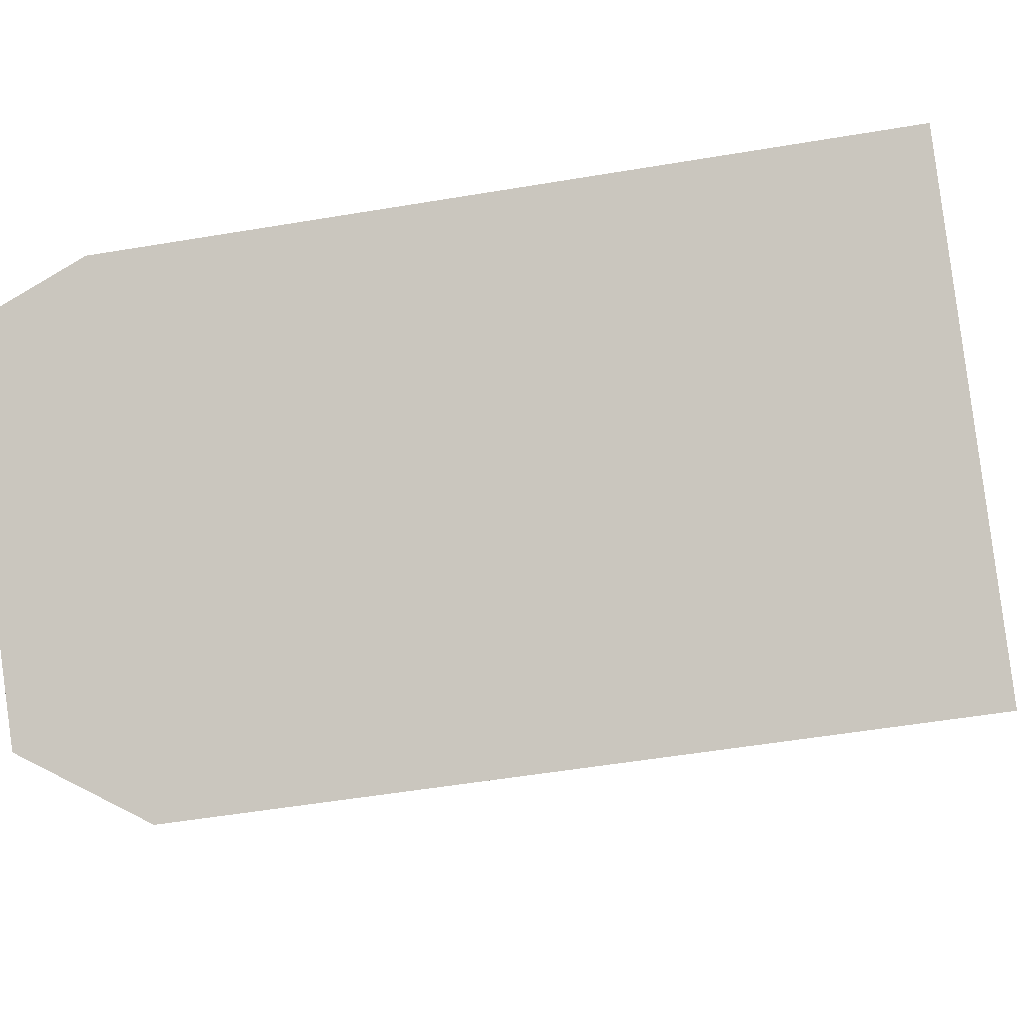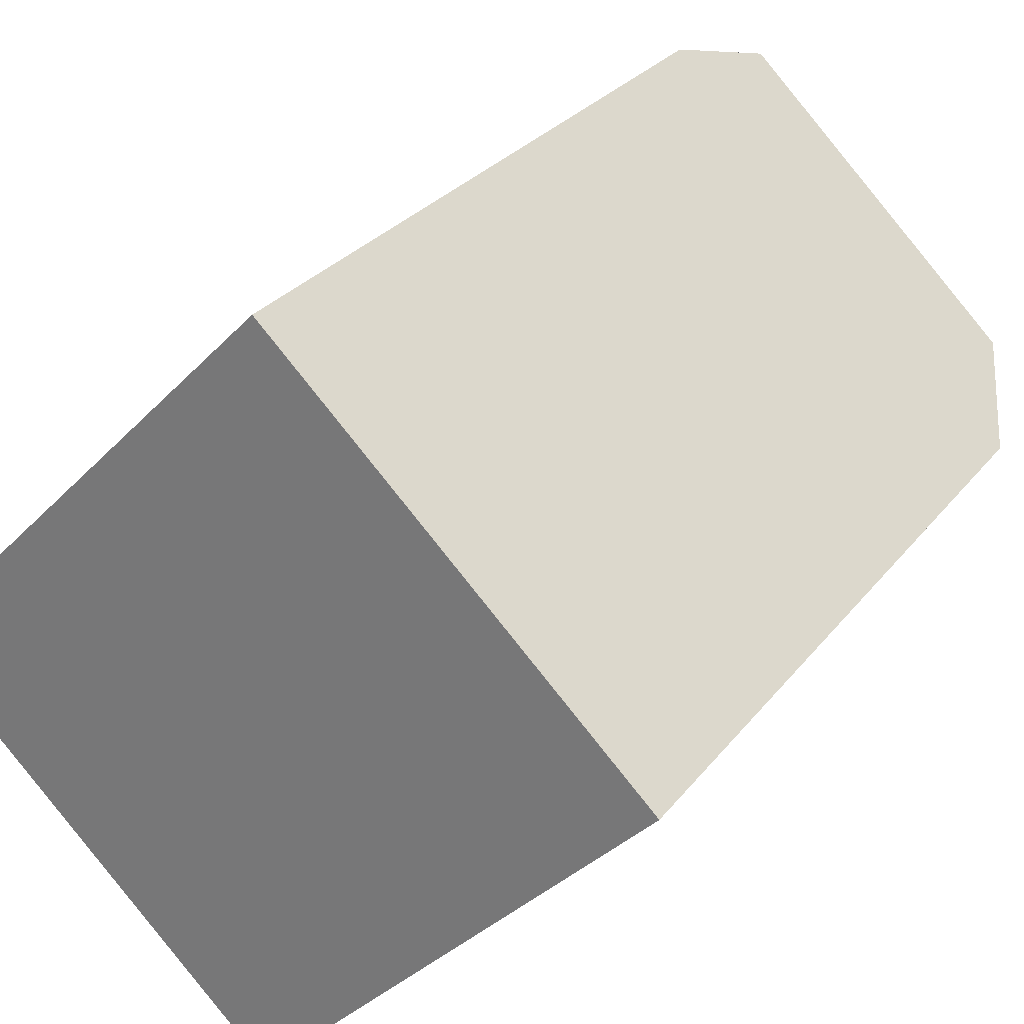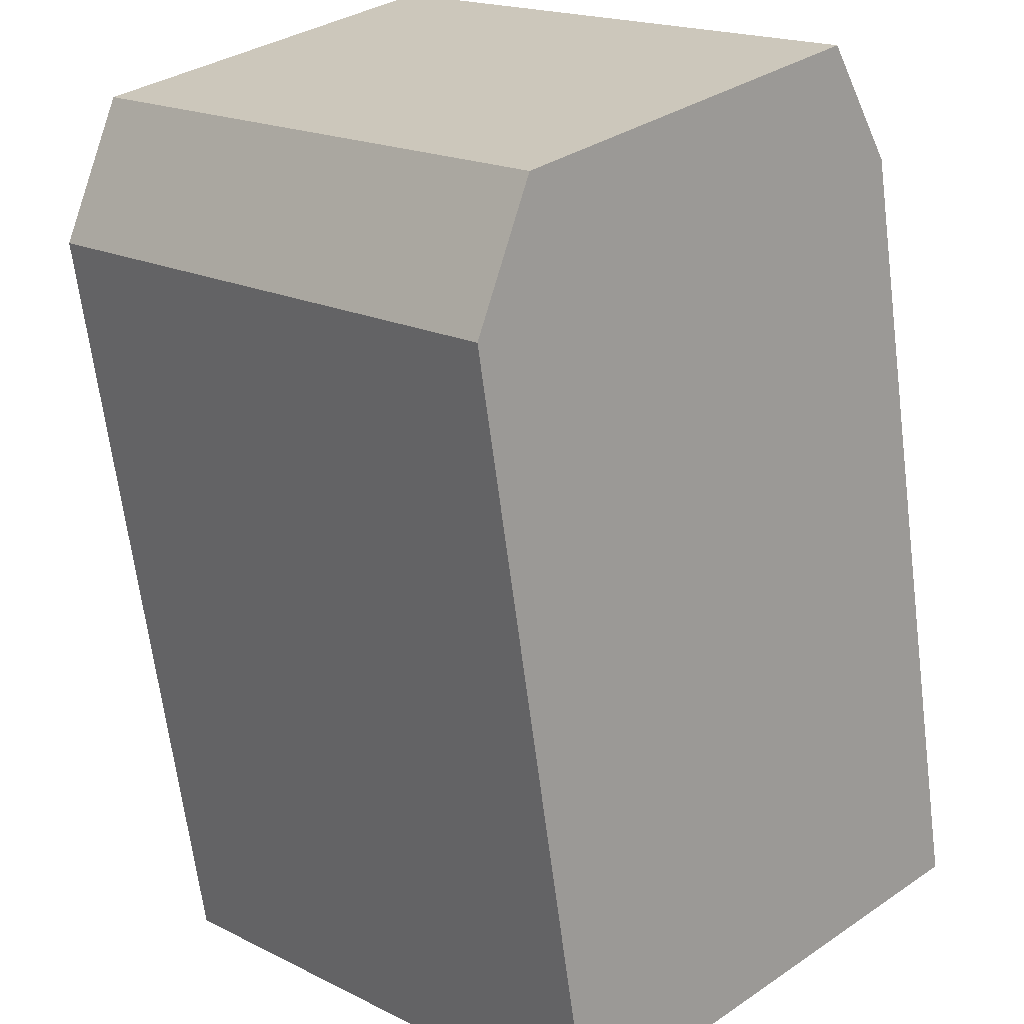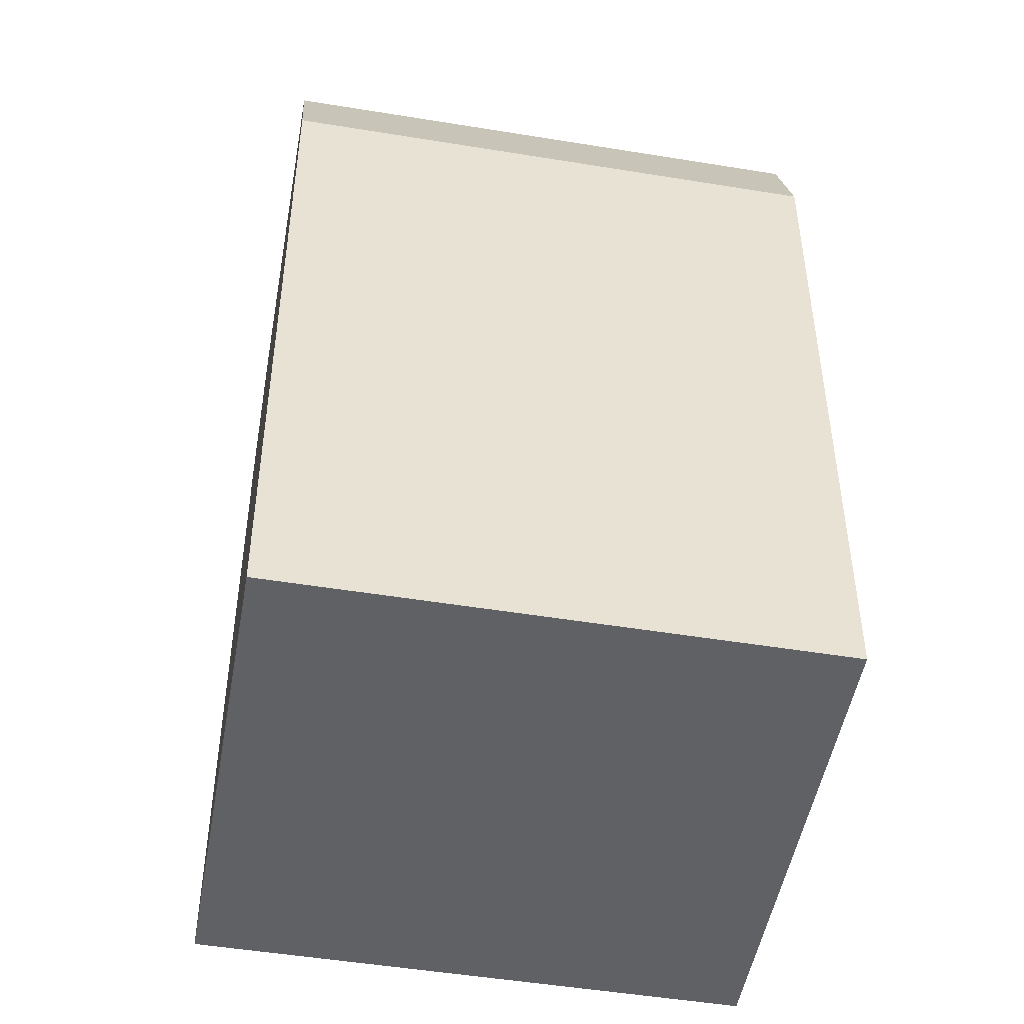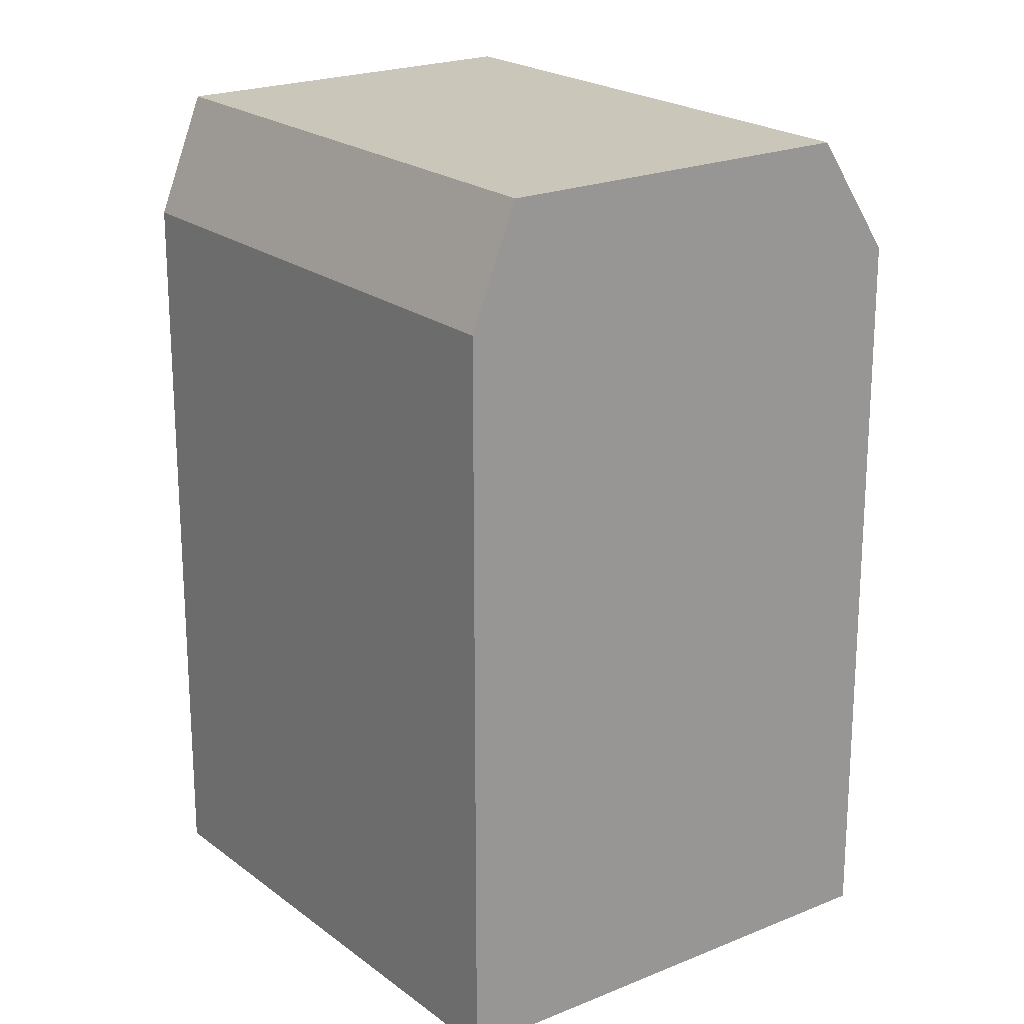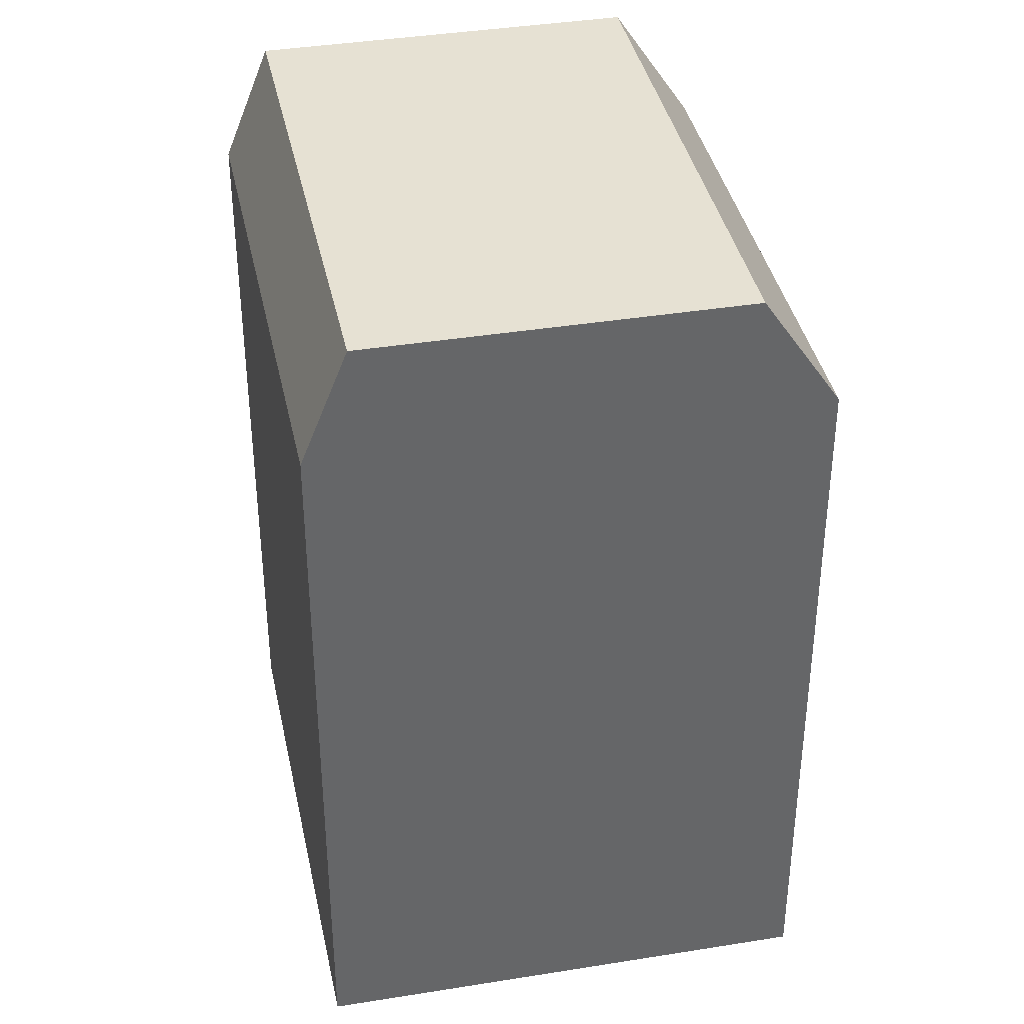
<metadata>
{"format":"obj","ext":"obj","renderer":"f3d","projection":"perspective","resolution":1024,"background":"white","views":[{"elev":-50.8,"azim":-79.5,"up":"+Z"},{"elev":27.8,"azim":29.5,"up":"+Z"},{"elev":-66.1,"azim":-172.7,"up":"+Z"},{"elev":-49.2,"azim":-56.1,"up":"+Y"},{"elev":21.2,"azim":7.3,"up":"+Y"},{"elev":38.8,"azim":32.4,"up":"+Y"}]}
</metadata>
<code>
v  10.72 21.9 9.298
v  19.07 18.9 1.266
v  17.63 21.9 2.652
v  9.855 18.9 10.13
v  19.07 -7.757e-17 1.267
v  17.63 -1.624e-16 2.653
v  10.72 -5.694e-16 9.299
v  9.855 -6.203e-16 10.13
v  9.218 18.9 -8.865
v  0.8652 21.9 -0.8323
v  7.777 21.9 -7.479
v  0.0004029 18.9 -0.0005987
v  9.218 5.428e-16 -8.864
v  7.777 4.579e-16 -7.478
v  0.8648 5.092e-17 -0.8316
v  0 0 0
g defaultobject
f 1 2 3
f 2 1 4
f 2 4 5
f 5 4 6
f 6 4 7
f 7 4 8
f 9 10 11
f 10 9 12
f 12 9 13
f 12 13 14
f 12 14 15
f 12 15 16
f 4 16 8
f 16 4 12
f 13 2 5
f 2 13 9
f 10 4 1
f 4 10 12
f 11 1 3
f 1 11 10
f 9 3 2
f 3 9 11
f 6 13 5
f 13 6 7
f 13 7 8
f 13 8 16
f 13 16 14
f 14 16 15

</code>
